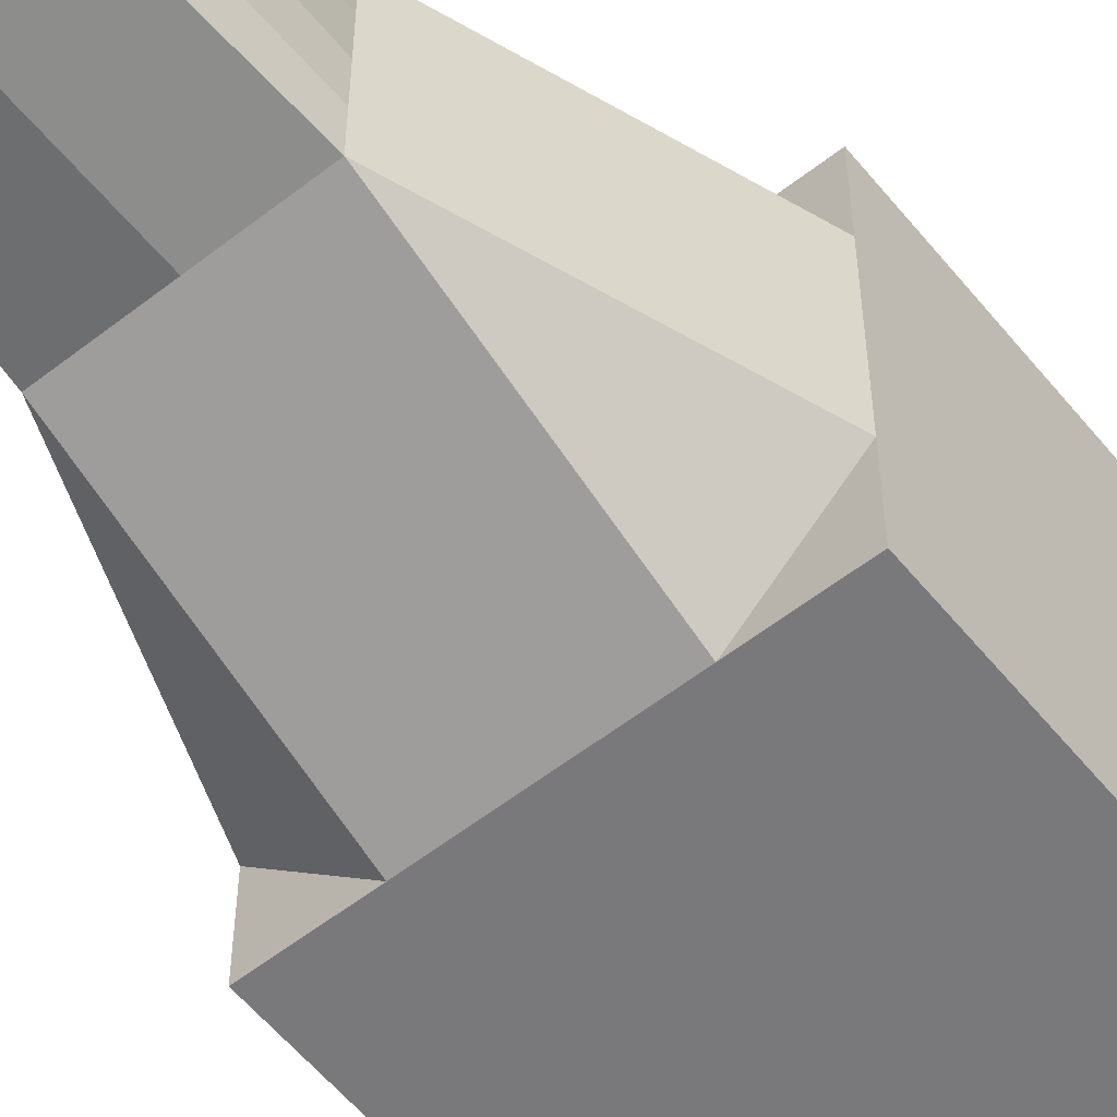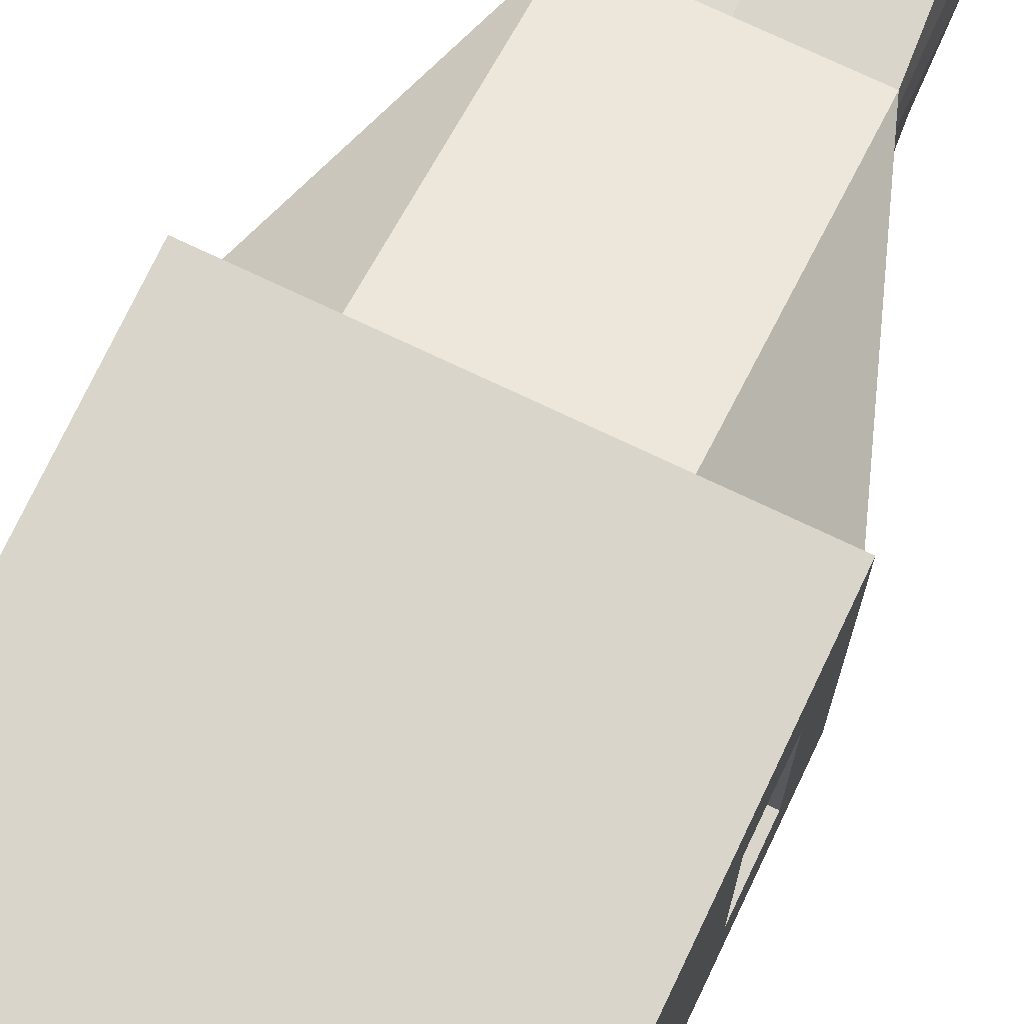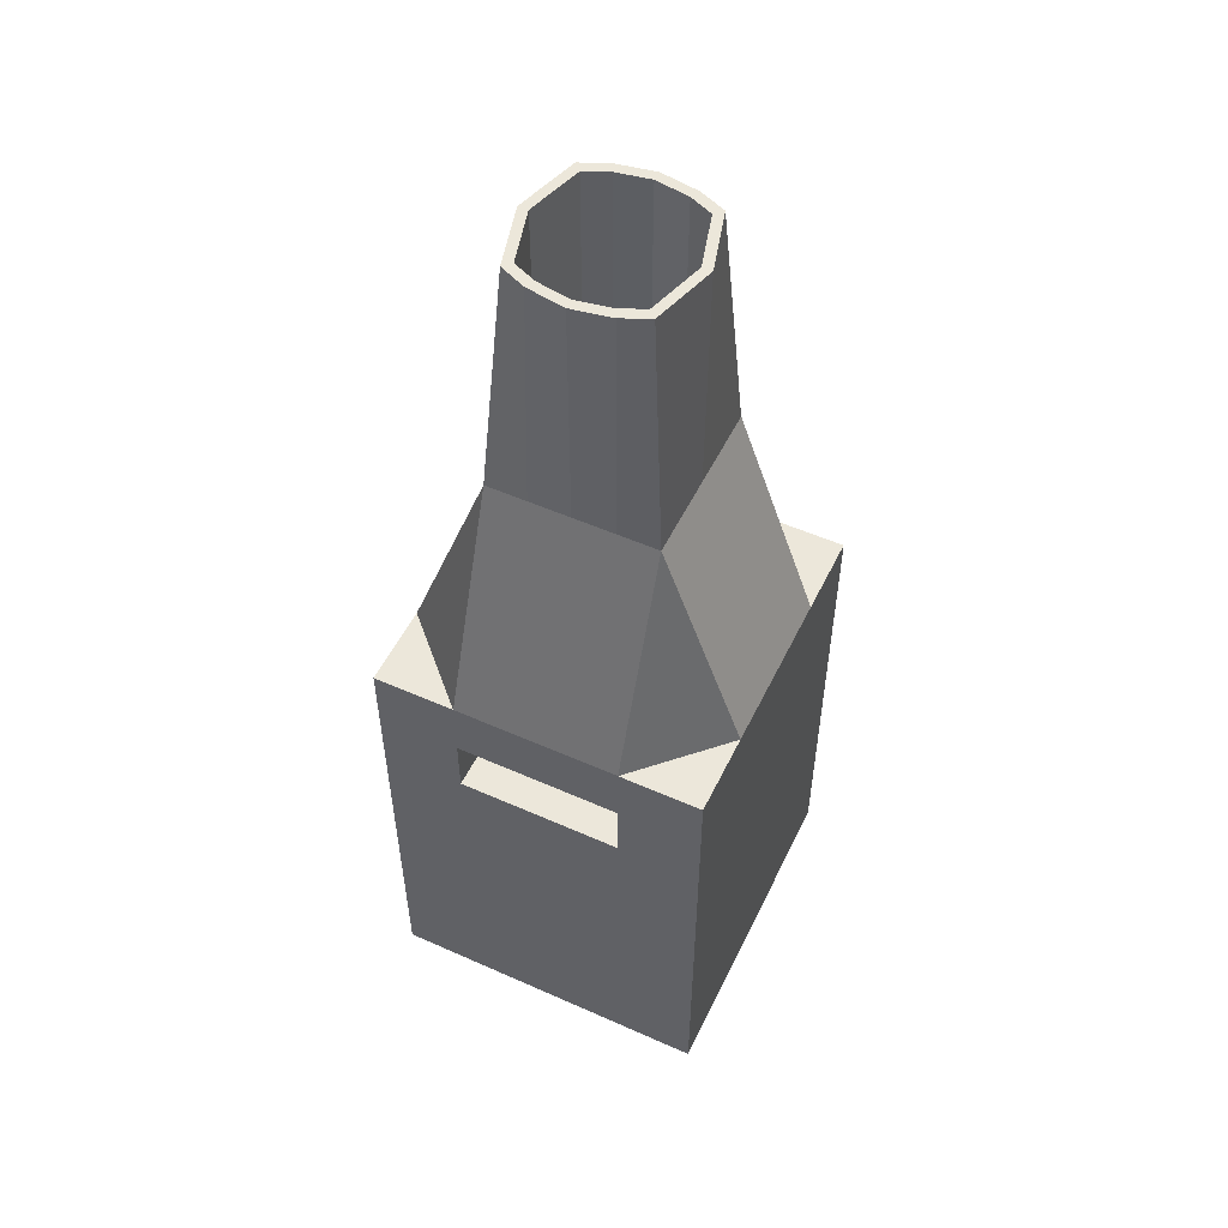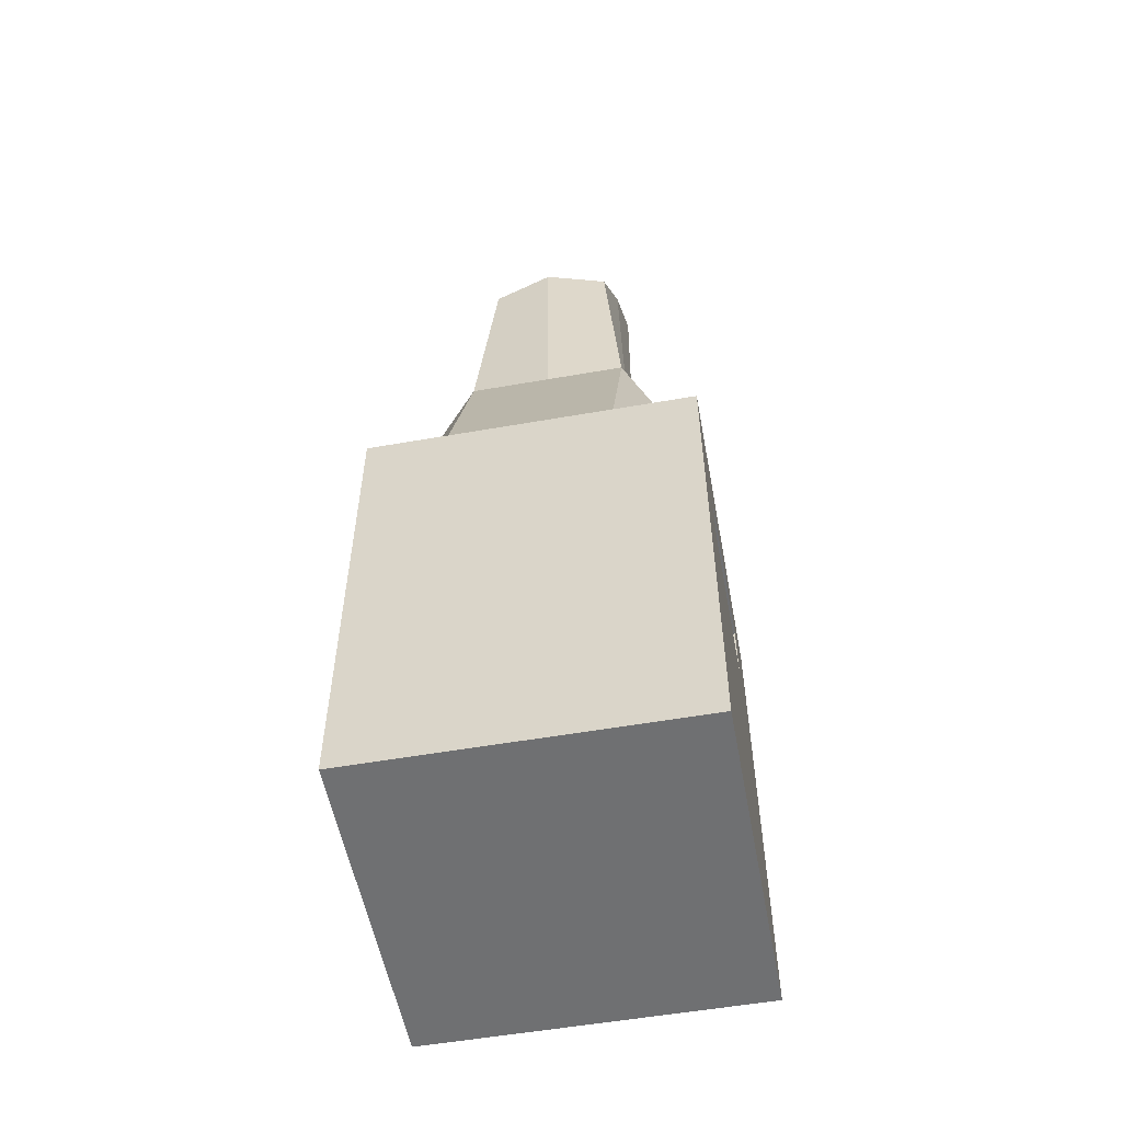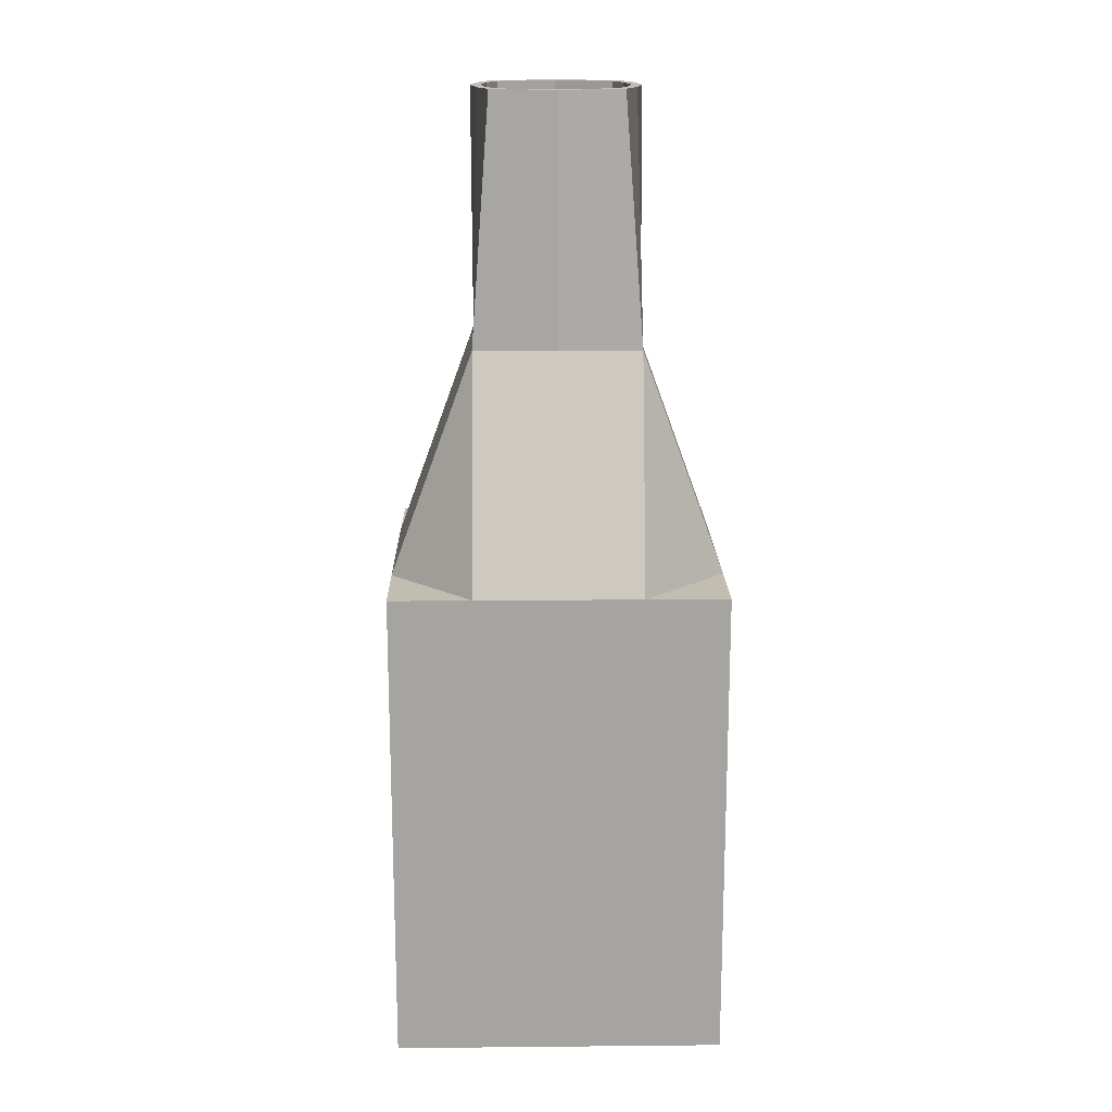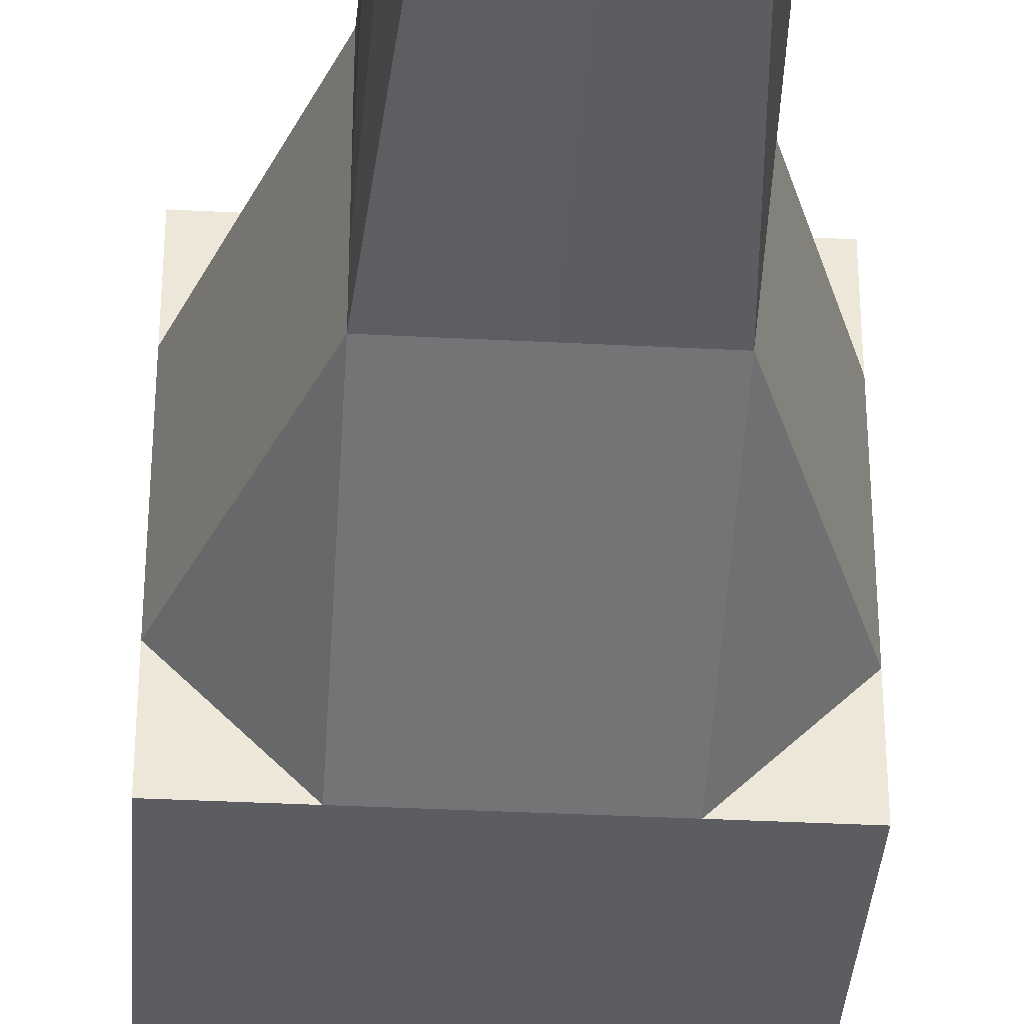
<metadata>
{"format":"obj","ext":"obj","renderer":"f3d","projection":"perspective","resolution":1024,"background":"white","views":[{"elev":-57.9,"azim":-141.1,"up":"+Z"},{"elev":74.3,"azim":25.4,"up":"+Z"},{"elev":52.9,"azim":115.5,"up":"+Y"},{"elev":-54.9,"azim":10.5,"up":"+Y"},{"elev":16.9,"azim":178.9,"up":"+Y"},{"elev":-35.9,"azim":176.1,"up":"+Z"}]}
</metadata>
<code>
o Cube_Cube.000
v -1.577 -0.2918 -0.06063
v -1.577 0.459 -0.06063
v -1.577 0.459 -0.8115
v -1.577 -0.2918 -0.8115
v -0.8265 0.459 -0.8115
v -0.8265 -0.2918 -0.8115
v -0.8265 0.459 -0.06063
v -0.8265 -0.2918 -0.06063
v -0.8265 0.5251 -0.8115
v -0.8265 0.5251 -0.6238
v -0.8265 0.5251 -0.4361
v -0.8265 0.5251 -0.2483
v -0.8265 0.5251 -0.06063
v -1.014 0.5251 -0.8115
v -1.014 0.6635 -0.8115
v -0.8265 0.6635 -0.8115
v -1.577 0.5251 -0.8115
v -1.577 0.5251 -0.6238
v -1.014 0.5251 -0.06063
v -1.202 0.5251 -0.06063
v -1.39 0.5251 -0.06063
v -1.577 0.5251 -0.06063
v -1.39 0.5251 -0.8115
v -1.202 0.5251 -0.8115
v -1.014 0.5251 -0.2483
v -1.014 0.6635 -0.2483
v -0.8265 0.6635 -0.2483
v -1.014 0.5251 -0.6238
v -1.202 0.5251 -0.6238
v -1.202 0.5251 -0.4361
v -1.014 0.5251 -0.4361
v -0.8265 0.6635 -0.06063
v -1.014 0.6635 -0.06063
v -1.39 0.5251 -0.6238
v -1.39 0.5251 -0.4361
v -1.577 0.6635 -0.6238
v -1.577 0.5251 -0.2483
v -1.577 0.6635 -0.2483
v -1.202 0.6635 -0.6238
v -1.39 0.6635 -0.6238
v -1.577 0.6635 -0.8115
v -0.8265 0.6635 -0.6238
v -1.39 0.6635 -0.8115
v -1.202 0.5251 -0.2483
v -1.39 0.6635 -0.4361
v -1.39 0.5251 -0.2483
v -1.014 0.6635 -0.6238
v -1.202 0.6635 -0.8115
v -1.202 0.8051 -0.8115
v -1.014 0.8051 -0.8115
v -0.8265 0.8051 -0.8115
v -1.577 0.8051 -0.6238
v -1.577 0.8051 -0.8115
v -0.8265 0.8051 -0.06063
v -1.014 0.8051 -0.06063
v -1.202 0.6635 -0.06063
v -1.202 0.8051 -0.06063
v -1.577 0.8051 -0.2483
v -1.577 0.8051 -0.3422
v -1.577 0.8051 -0.4361
v -1.577 0.8051 -0.5299
v -1.202 0.6635 -0.2483
v -1.39 0.6635 -0.06063
v -1.577 0.6635 -0.06063
v -1.39 0.6635 -0.2483
v -0.8265 0.8051 -0.2483
v -1.577 0.8051 -0.06063
v -1.39 0.8051 -0.06063
v -0.8265 0.8051 -0.6238
v -0.8265 0.8051 -0.5299
v -0.8265 0.8051 -0.4361
v -0.8265 0.8051 -0.3422
v -1.39 0.8051 -0.8115
v -1.014 1.318 -0.3422
v -1.014 1.318 -0.2483
v -1.014 1.318 -0.5299
v -1.014 1.318 -0.4361
v -1.39 1.318 -0.5299
v -1.39 1.318 -0.4361
v -1.391 1.875 -0.4361
v -1.376 1.875 -0.523
v -1.202 1.318 -0.6238
v -1.39 1.318 -0.6238
v -1.349 1.875 -0.5831
v -1.202 1.875 -0.625
v -1.014 1.318 -0.6238
v -1.055 1.875 -0.5831
v -1.028 1.875 -0.523
v -1.39 1.318 -0.3422
v -1.39 1.318 -0.2483
v -1.202 1.318 -0.2483
v -1.202 1.875 -0.2471
v -1.349 1.875 -0.289
v -1.376 1.875 -0.3491
v -1.331 1.875 -0.5656
v -1.202 1.875 -0.6025
v -1.013 1.875 -0.4361
v -1.049 1.875 -0.5126
v -1.036 1.875 -0.4361
v -1.355 1.875 -0.3595
v -1.368 1.875 -0.4361
v -1.055 1.875 -0.289
v -1.028 1.875 -0.3491
v -1.049 1.875 -0.3595
v -1.072 1.875 -0.3065
v -1.355 1.875 -0.5126
v -1.072 1.875 -0.5656
v -1.202 1.875 -0.2696
v -1.331 1.875 -0.3065
v -1.202 1.457 -0.6025
v -1.072 1.457 -0.5656
v -1.049 1.457 -0.5126
v -1.202 1.457 -0.2696
v -1.331 1.457 -0.3065
v -1.036 1.457 -0.4361
v -1.049 1.457 -0.3595
v -1.355 1.457 -0.5126
v -1.331 1.457 -0.5656
v -1.368 1.457 -0.4361
v -1.072 1.457 -0.3065
v -1.355 1.457 -0.3595
f 1 2 3 4
f 4 3 5 6
f 6 5 7 8
f 8 7 2 1
f 4 6 8 1
f 7 5 9 10 11 12 13
f 9 14 15 16
f 17 3 18
f 2 7 13 19 20 21 22
f 5 3 17 23 24 14 9
f 12 25 26 27
f 28 29 30 31
f 19 13 32 33
f 29 34 35 30
f 36 18 37 38
f 34 29 39 40
f 10 28 31 11
f 17 18 36 41
f 10 9 16 42
f 23 17 41 43
f 11 31 25 12
f 31 30 44 25
f 35 34 40 45
f 30 35 46 44
f 29 28 47 39
f 15 48 49 50
f 16 15 50 51
f 22 37 2
f 41 36 52 53
f 33 32 54 55
f 56 33 55 57
f 36 38 58 59 60 61 52
f 24 23 43 48
f 25 44 62 26
f 13 12 27 32
f 14 24 48 15
f 22 21 63 64
f 20 19 33 56
f 46 35 45 65
f 21 20 56 63
f 28 10 42 47
f 44 46 65 62
f 37 22 64 38
f 54 66 55
f 67 68 58
f 32 27 66 54
f 69 70 71 72 66 27 42
f 63 56 57 68
f 39 62 65 40
f 64 63 68 67
f 38 64 67 58
f 47 26 62 39
f 3 2 37 18
f 42 27 26 47
f 43 41 53 73
f 48 43 73 49
f 42 16 51 69
f 74 75 66 72
f 76 77 71 70
f 78 79 80 81
f 82 83 84 85
f 76 86 87 88
f 60 59 89 79
f 59 58 90 89
f 90 91 92 93
f 52 61 78 83
f 61 60 79 78
f 86 76 70 69
f 89 90 93 94
f 83 78 81 84
f 77 74 72 71
f 86 82 85 87
f 79 89 94 80
f 85 84 95 96
f 97 88 98 99
f 80 94 100 101
f 102 103 104 105
f 84 81 106 95
f 88 87 107 98
f 92 102 105 108
f 103 97 99 104
f 91 75 102 92
f 74 77 97 103
f 77 76 88 97
f 75 74 103 102
f 81 80 101 106
f 87 85 96 107
f 94 93 109 100
f 93 92 108 109
f 107 96 110 111
f 98 107 111 112
f 109 108 113 114
f 104 99 115 116
f 95 106 117 118
f 106 101 119 117
f 105 104 116 120
f 100 109 114 121
f 108 105 120 113
f 99 98 112 115
f 101 100 121 119
f 96 95 118 110
f 112 111 110 118 117 119 121 114 113 120 116 115
f 51 50 69
f 53 52 73
f 83 73 52
f 69 50 86
f 58 68 90
f 75 55 66
f 91 57 55 75
f 68 57 91 90
f 50 49 82 86
f 49 73 83 82

</code>
